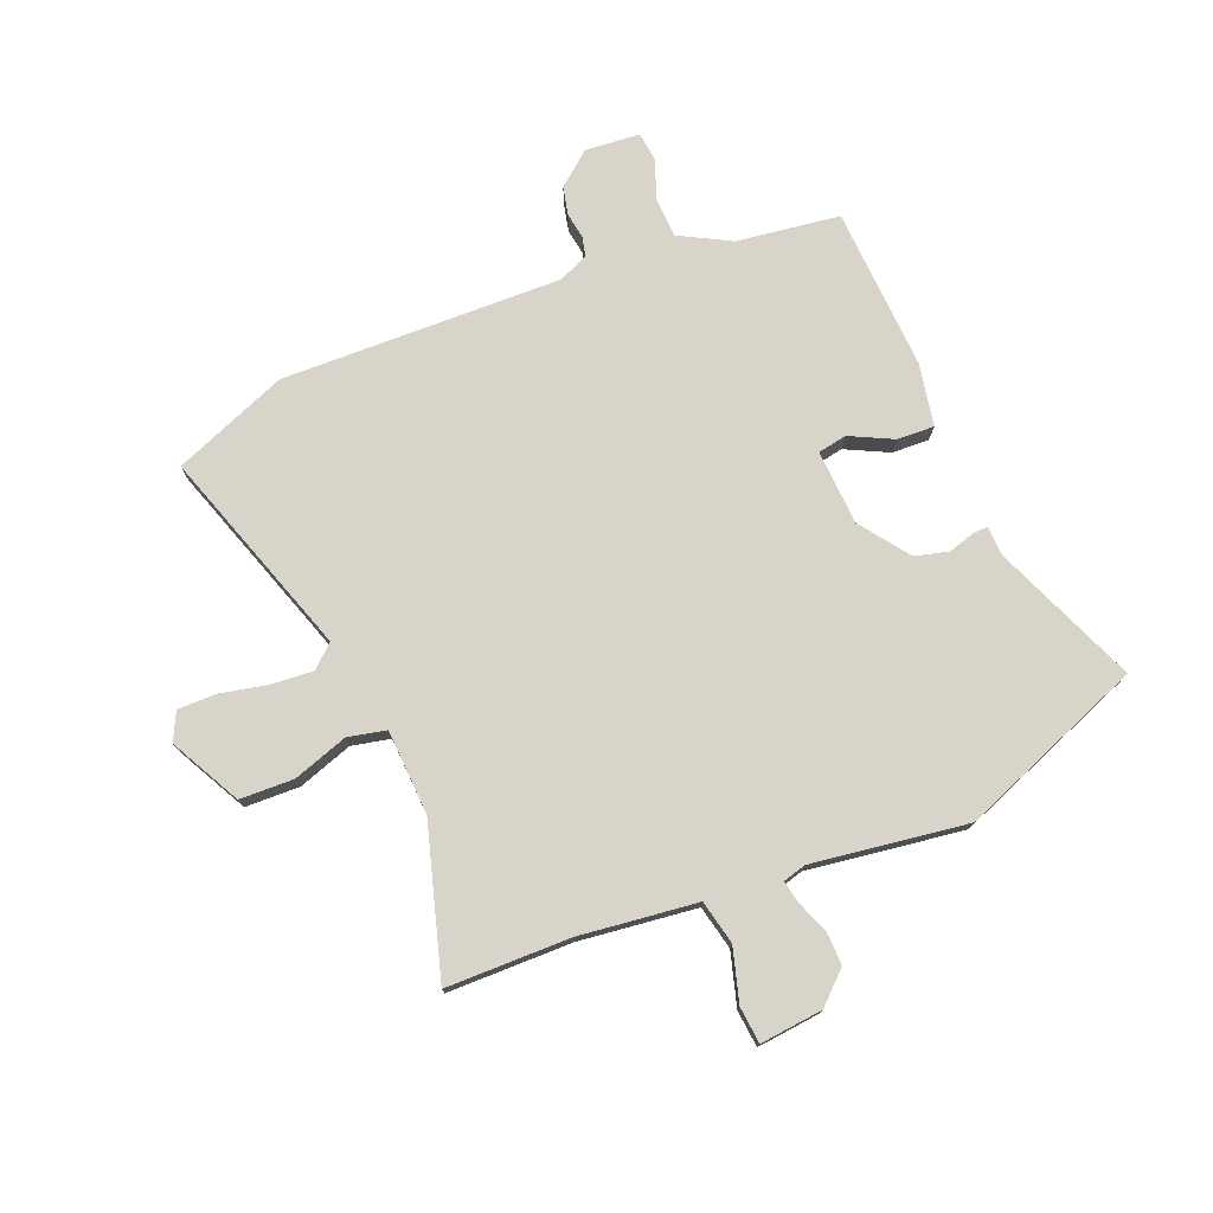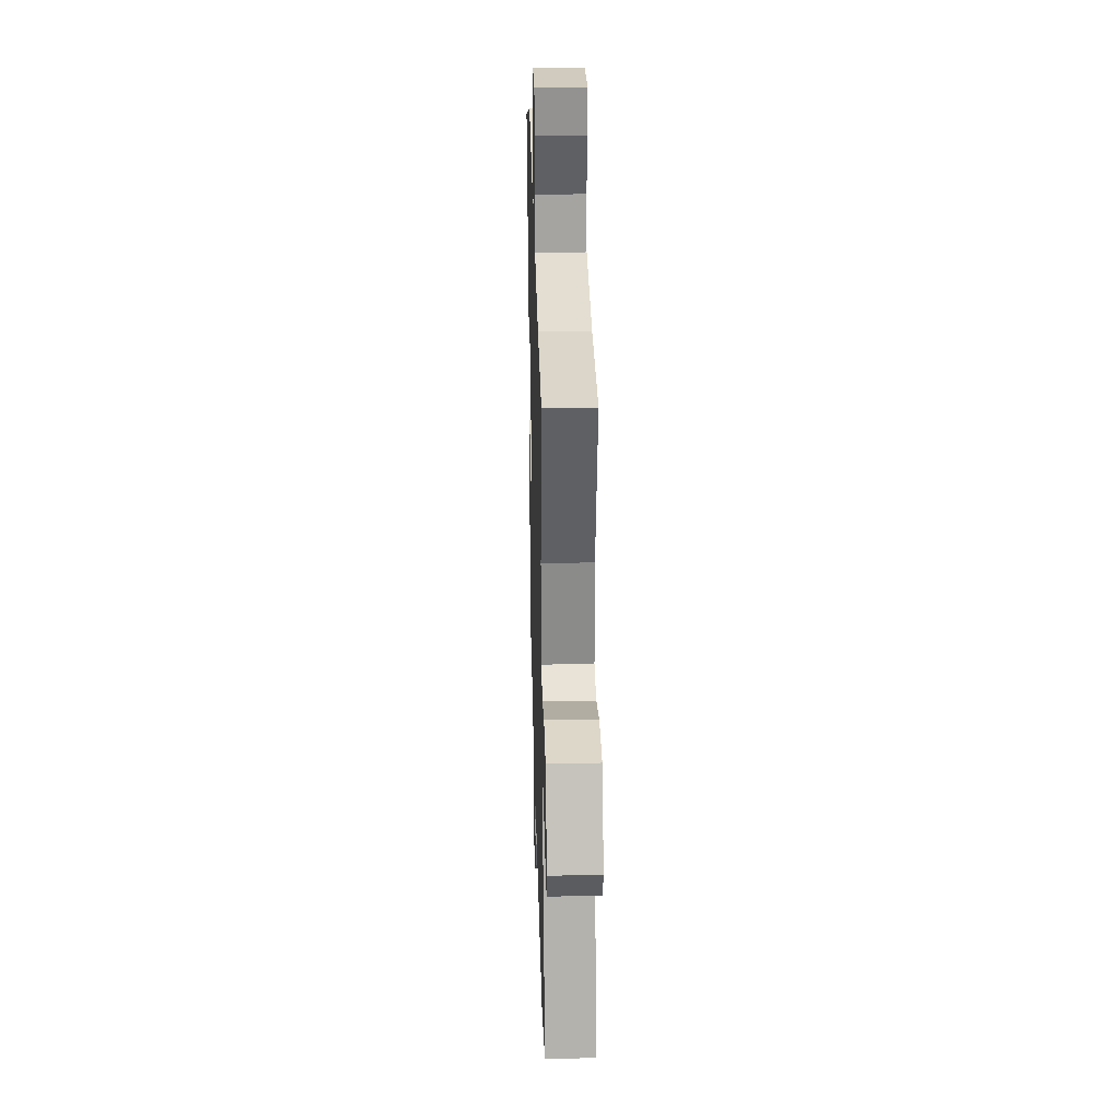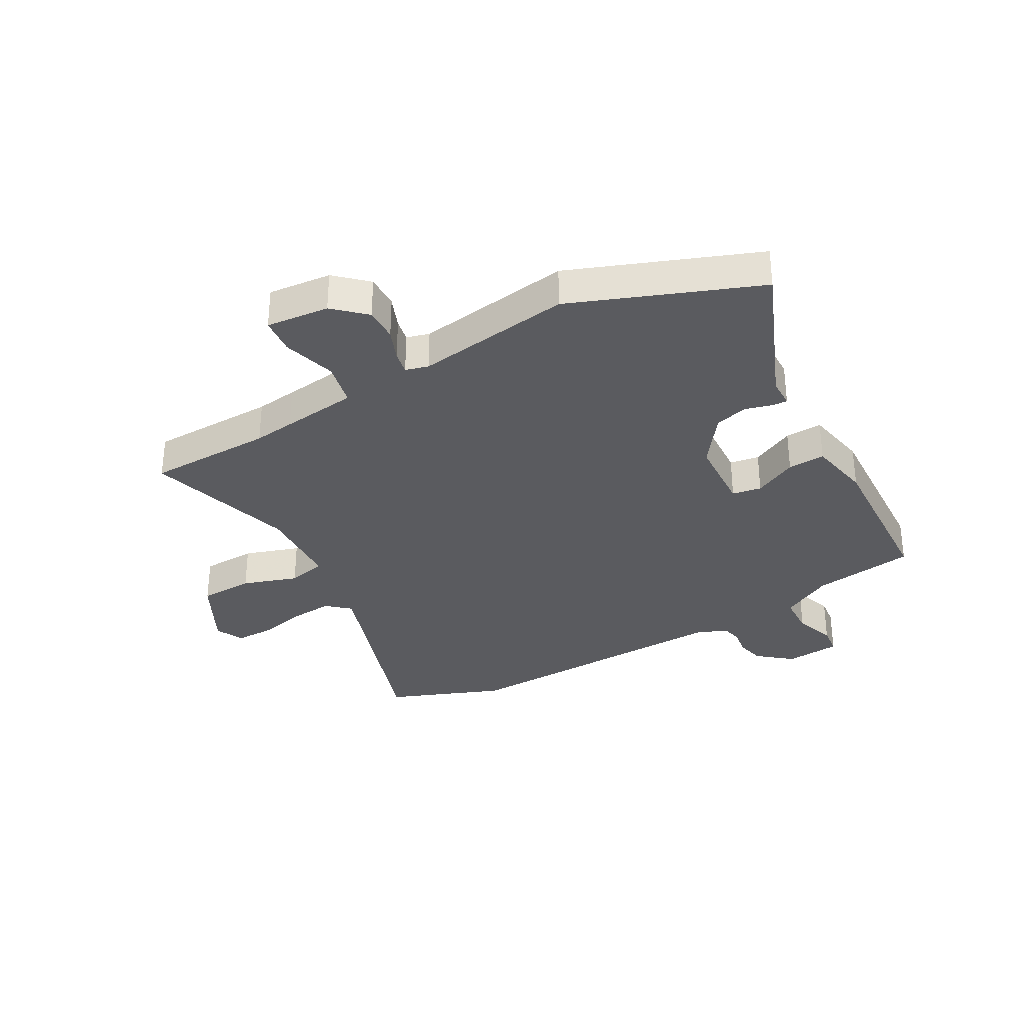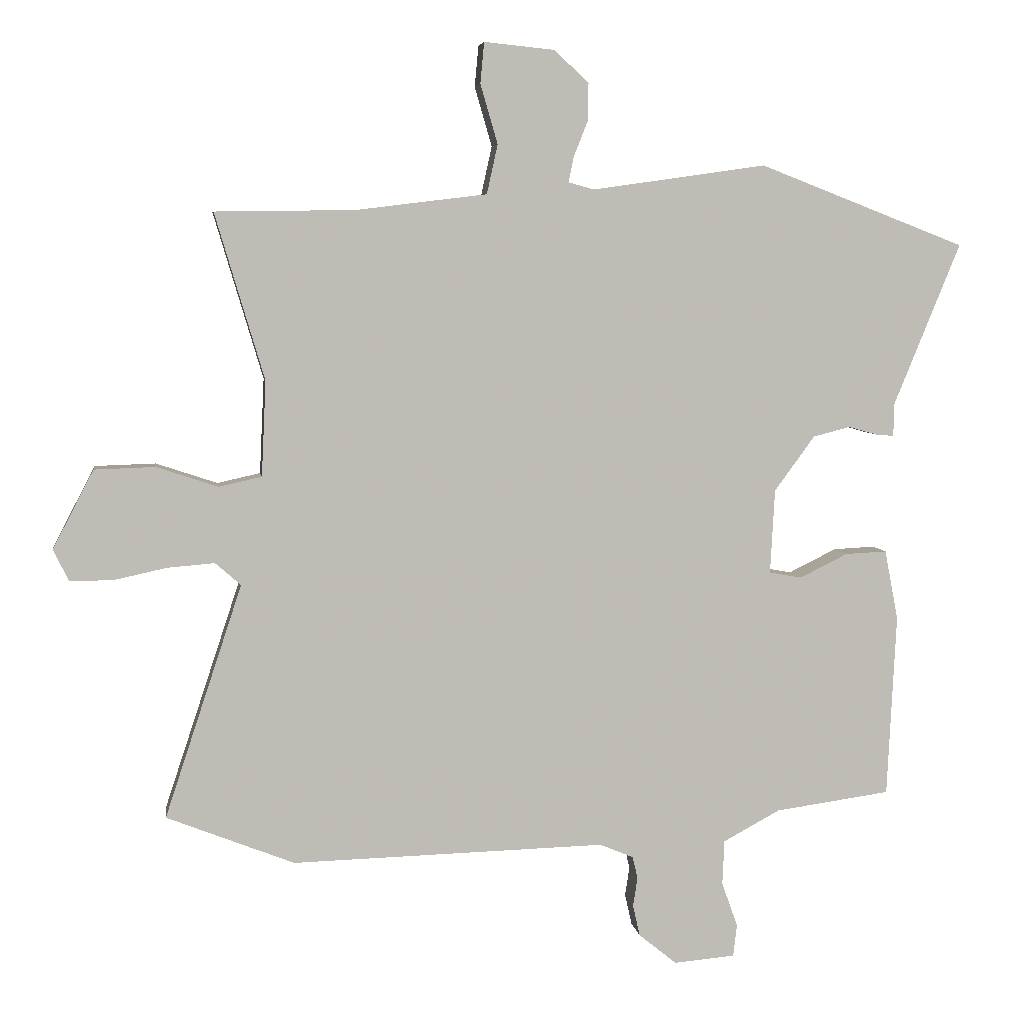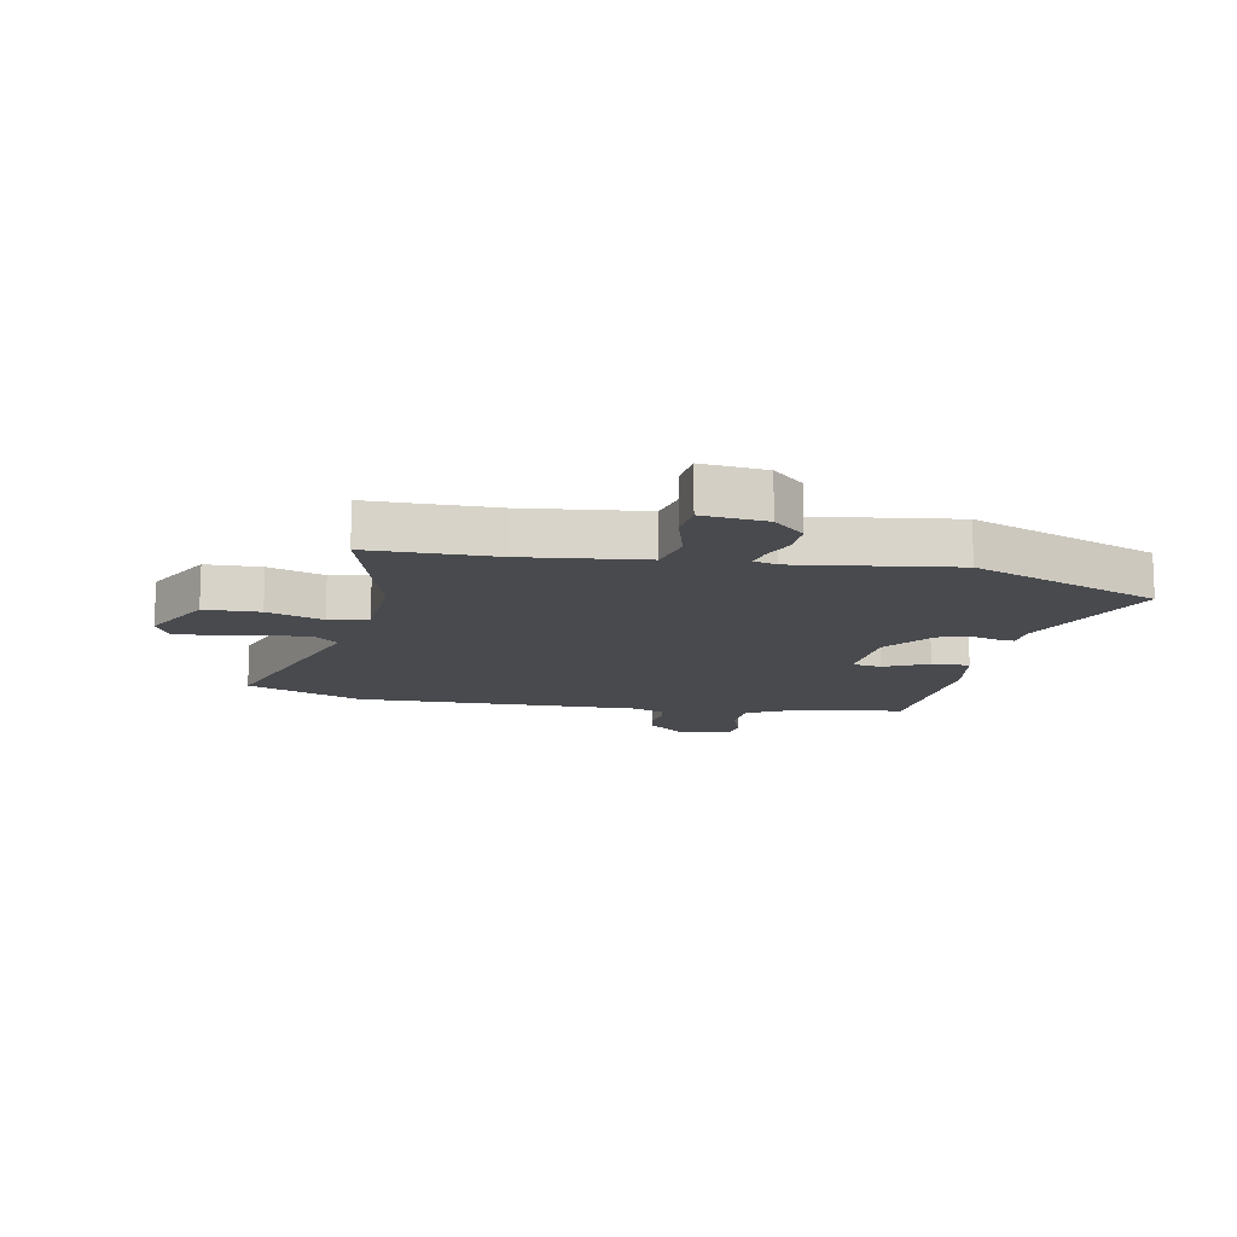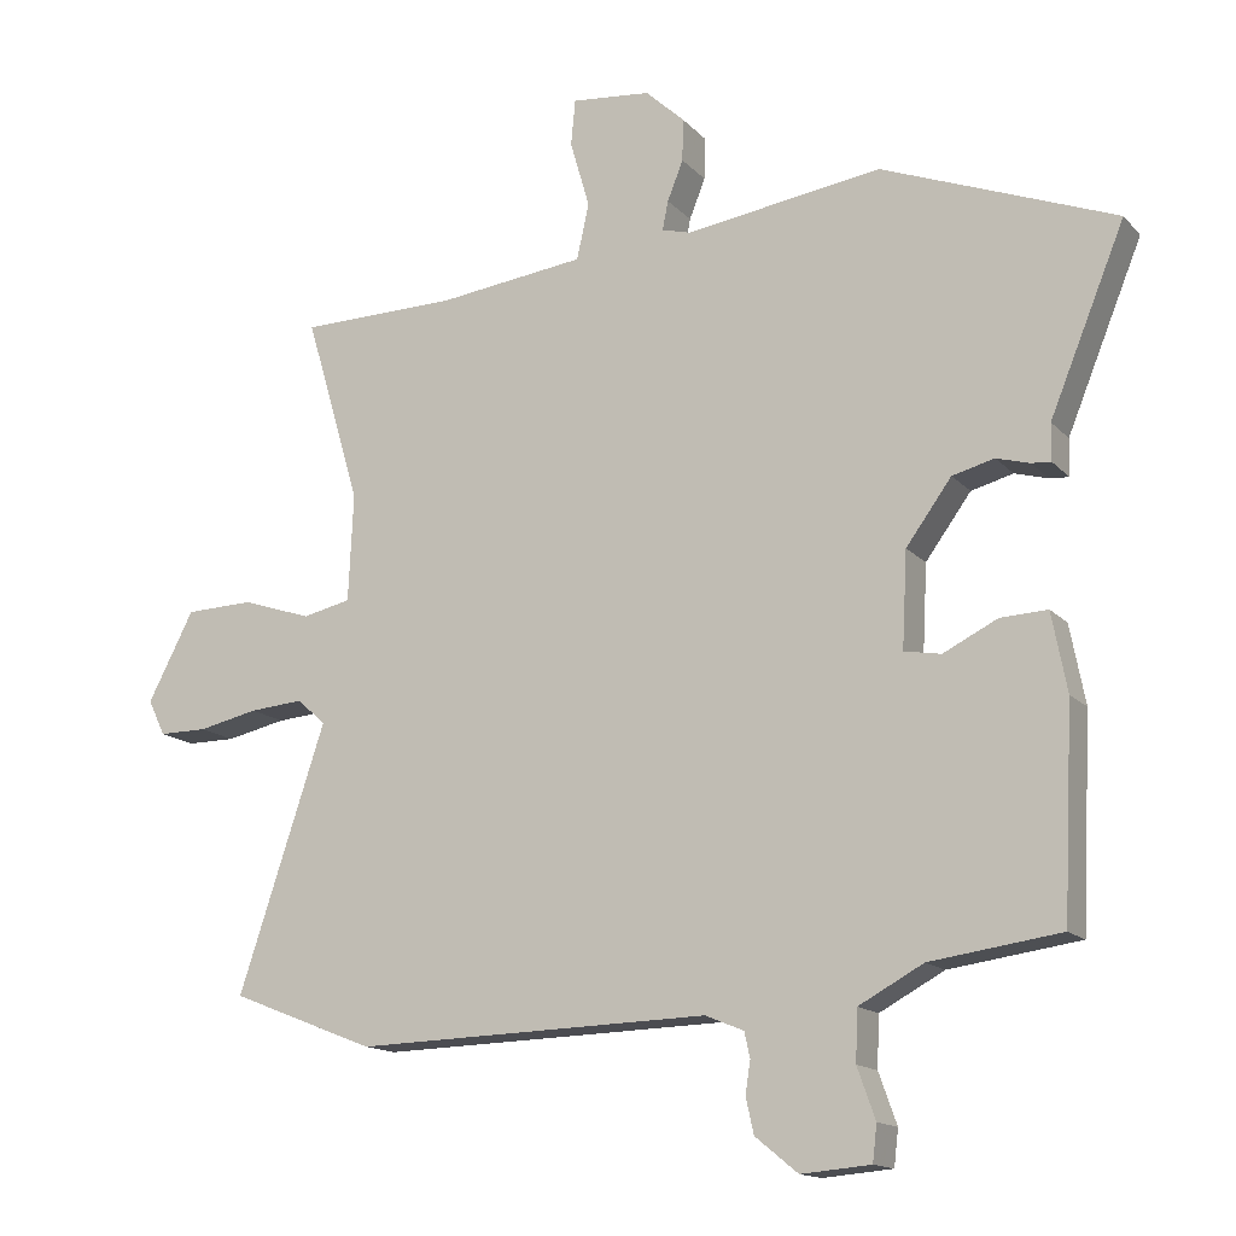
<metadata>
{"format":"obj","ext":"obj","renderer":"f3d","projection":"perspective","resolution":1024,"background":"white","views":[{"elev":75.7,"azim":-22.3,"up":"+Y"},{"elev":29.1,"azim":-91.5,"up":"+Z"},{"elev":-33.2,"azim":29.4,"up":"+Y"},{"elev":5.6,"azim":-8.1,"up":"+Z"},{"elev":-13.3,"azim":-11.4,"up":"+Y"},{"elev":-14.8,"azim":26.6,"up":"+Z"}]}
</metadata>
<code>
v 0.308 0.07 0.574
v 0.631 0.07 0.449
v 0.527 0.07 0.195
v 0.526 0.07 0.144
v 0.499 0.07 0.146
v 0.453 0.07 0.159
v 0.395 0.07 0.144
v 0.332 0.07 0.058
v 0.325 0.07 -0.074
v 0.376 0.07 -0.083
v 0.451 0.07 -0.046
v 0.516 0.07 -0.043
v 0.537 0.07 -0.152
v 0.523 0.07 -0.438
v 0.343 0.07 -0.463
v 0.254 0.07 -0.511
v 0.251 0.07 -0.581
v 0.276 0.07 -0.651
v 0.27 0.07 -0.701
v 0.174 0.07 -0.709
v 0.115 0.07 -0.661
v 0.104 0.07 -0.612
v 0.111 0.07 -0.567
v 0.103 0.07 -0.532
v 0.05 0.07 -0.51
v -0.441 0.07 -0.523
v -0.641 0.07 -0.444
v -0.52 0.07 -0.079
v -0.56 0.07 -0.044
v -0.634 0.07 -0.05
v -0.717 0.07 -0.068
v -0.784 0.07 -0.068
v -0.808 0.07 -0.019
v -0.744 0.07 0.104
v -0.649 0.07 0.107
v -0.553 0.07 0.075
v -0.486 0.07 0.09
v -0.479 0.07 0.239
v -0.556 0.07 0.499
v -0.337 0.07 0.502
v -0.265 0.07 0.511
v -0.133 0.07 0.527
v -0.116 0.07 0.604
v -0.143 0.07 0.697
v -0.137 0.07 0.761
v -0.027 0.07 0.75
v 0.027 0.07 0.7
v 0.026 0.07 0.641
v 0.004 0.07 0.586
v -0.004 0.07 0.546
v 0.036 0.07 0.535
v 0.308 0 0.574
v 0.631 0 0.449
v 0.527 0 0.195
v 0.526 0 0.144
v 0.499 0 0.146
v 0.453 0 0.159
v 0.395 0 0.144
v 0.332 0 0.058
v 0.325 0 -0.074
v 0.376 0 -0.083
v 0.451 0 -0.046
v 0.516 0 -0.043
v 0.537 0 -0.152
v 0.523 0 -0.438
v 0.343 0 -0.463
v 0.254 0 -0.511
v 0.251 0 -0.581
v 0.276 0 -0.651
v 0.27 0 -0.701
v 0.174 0 -0.709
v 0.115 0 -0.661
v 0.104 0 -0.612
v 0.111 0 -0.567
v 0.103 0 -0.532
v 0.05 0 -0.51
v -0.441 0 -0.523
v -0.641 0 -0.444
v -0.52 0 -0.079
v -0.56 0 -0.044
v -0.634 0 -0.05
v -0.717 0 -0.068
v -0.784 0 -0.068
v -0.808 0 -0.019
v -0.744 0 0.104
v -0.649 0 0.107
v -0.553 0 0.075
v -0.486 0 0.09
v -0.479 0 0.239
v -0.556 0 0.499
v -0.337 0 0.502
v -0.265 0 0.511
v -0.133 0 0.527
v -0.116 0 0.604
v -0.143 0 0.697
v -0.137 0 0.761
v -0.027 0 0.75
v 0.027 0 0.7
v 0.026 0 0.641
v 0.004 0 0.586
v -0.004 0 0.546
v 0.036 0 0.535
f 47 48 49
f 46 47 49
f 45 46 49
f 44 45 49
f 43 44 49
f 42 43 49 50
f 40 41 42
f 38 39 40
f 37 38 40 42
f 34 35 36
f 33 34 36
f 32 33 36
f 31 32 36
f 30 31 36
f 29 30 36 37
f 42 50 51
f 37 42 51
f 29 37 51
f 28 29 51
f 21 22 23
f 20 21 23
f 19 20 23
f 18 19 23
f 17 18 23
f 16 17 23 24
f 15 16 24 25
f 13 14 15
f 12 13 15
f 11 12 15
f 10 11 15
f 26 27 28
f 25 26 28
f 15 25 28
f 10 15 28
f 9 10 28
f 3 4 5 6
f 2 3 6 7
f 28 51 1
f 9 28 1
f 8 9 1
f 1 2 7
f 1 7 8
f 100 99 98
f 100 98 97
f 100 97 96
f 100 96 95
f 100 95 94
f 101 100 94 93
f 93 92 91
f 91 90 89
f 93 91 89 88
f 87 86 85
f 87 85 84
f 87 84 83
f 87 83 82
f 87 82 81
f 88 87 81 80
f 102 101 93
f 102 93 88
f 102 88 80
f 102 80 79
f 74 73 72
f 74 72 71
f 74 71 70
f 74 70 69
f 74 69 68
f 75 74 68 67
f 76 75 67 66
f 66 65 64
f 66 64 63
f 66 63 62
f 66 62 61
f 79 78 77
f 79 77 76
f 79 76 66
f 79 66 61
f 79 61 60
f 57 56 55 54
f 58 57 54 53
f 52 102 79
f 52 79 60
f 52 60 59
f 58 53 52
f 59 58 52
f 1 52 53 2
f 2 53 54 3
f 3 54 55 4
f 4 55 56 5
f 5 56 57 6
f 6 57 58 7
f 7 58 59 8
f 8 59 60 9
f 9 60 61 10
f 10 61 62 11
f 11 62 63 12
f 12 63 64 13
f 13 64 65 14
f 14 65 66 15
f 15 66 67 16
f 16 67 68 17
f 17 68 69 18
f 18 69 70 19
f 19 70 71 20
f 20 71 72 21
f 21 72 73 22
f 22 73 74 23
f 23 74 75 24
f 24 75 76 25
f 25 76 77 26
f 26 77 78 27
f 27 78 79 28
f 28 79 80 29
f 29 80 81 30
f 30 81 82 31
f 31 82 83 32
f 32 83 84 33
f 33 84 85 34
f 34 85 86 35
f 35 86 87 36
f 36 87 88 37
f 37 88 89 38
f 38 89 90 39
f 39 90 91 40
f 40 91 92 41
f 41 92 93 42
f 42 93 94 43
f 43 94 95 44
f 44 95 96 45
f 45 96 97 46
f 46 97 98 47
f 47 98 99 48
f 48 99 100 49
f 49 100 101 50
f 50 101 102 51
f 51 102 52 1

</code>
